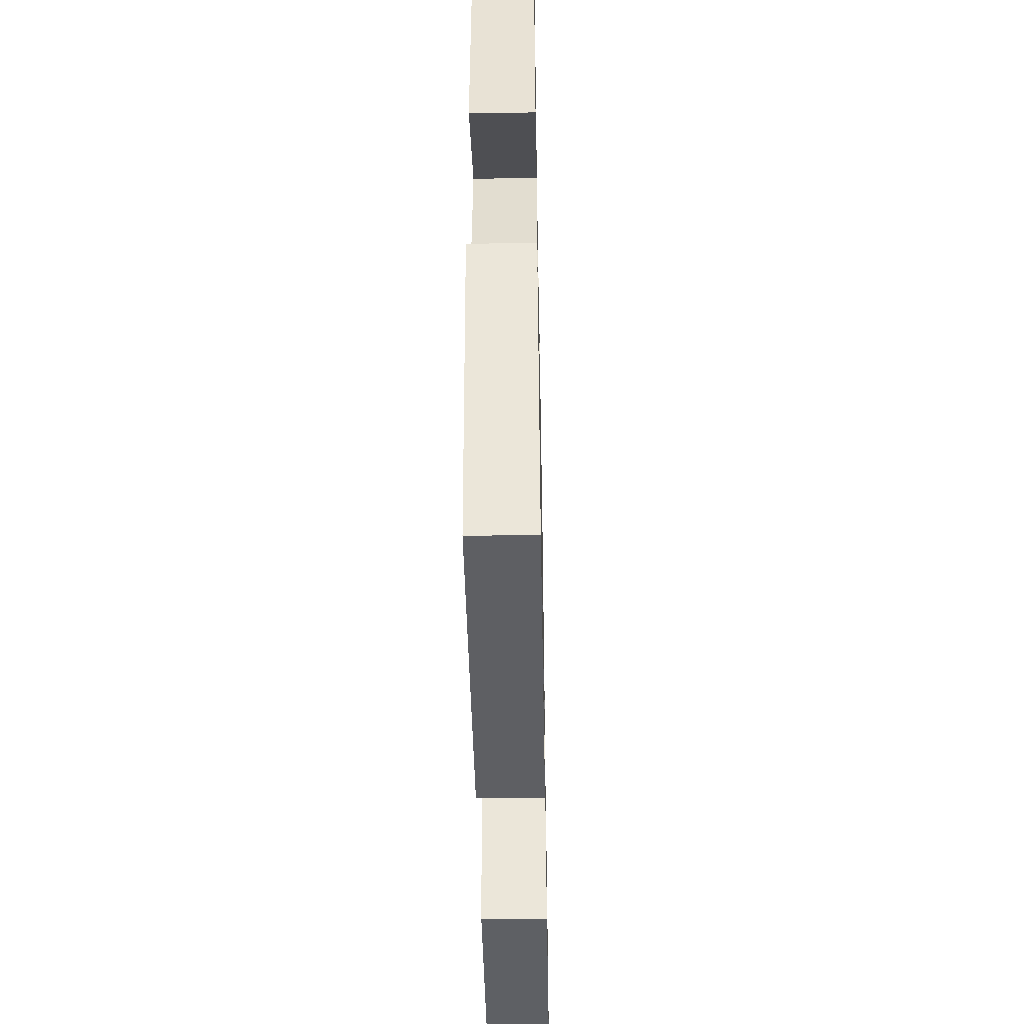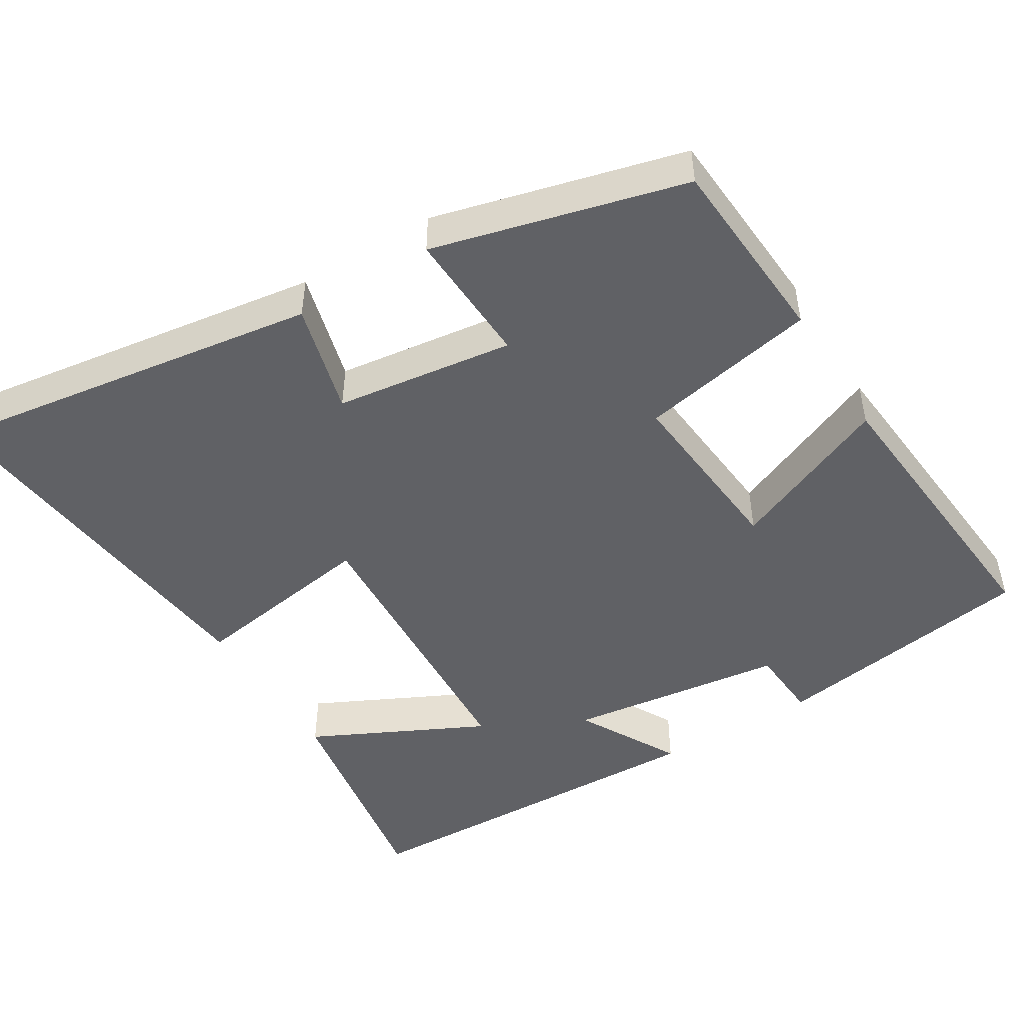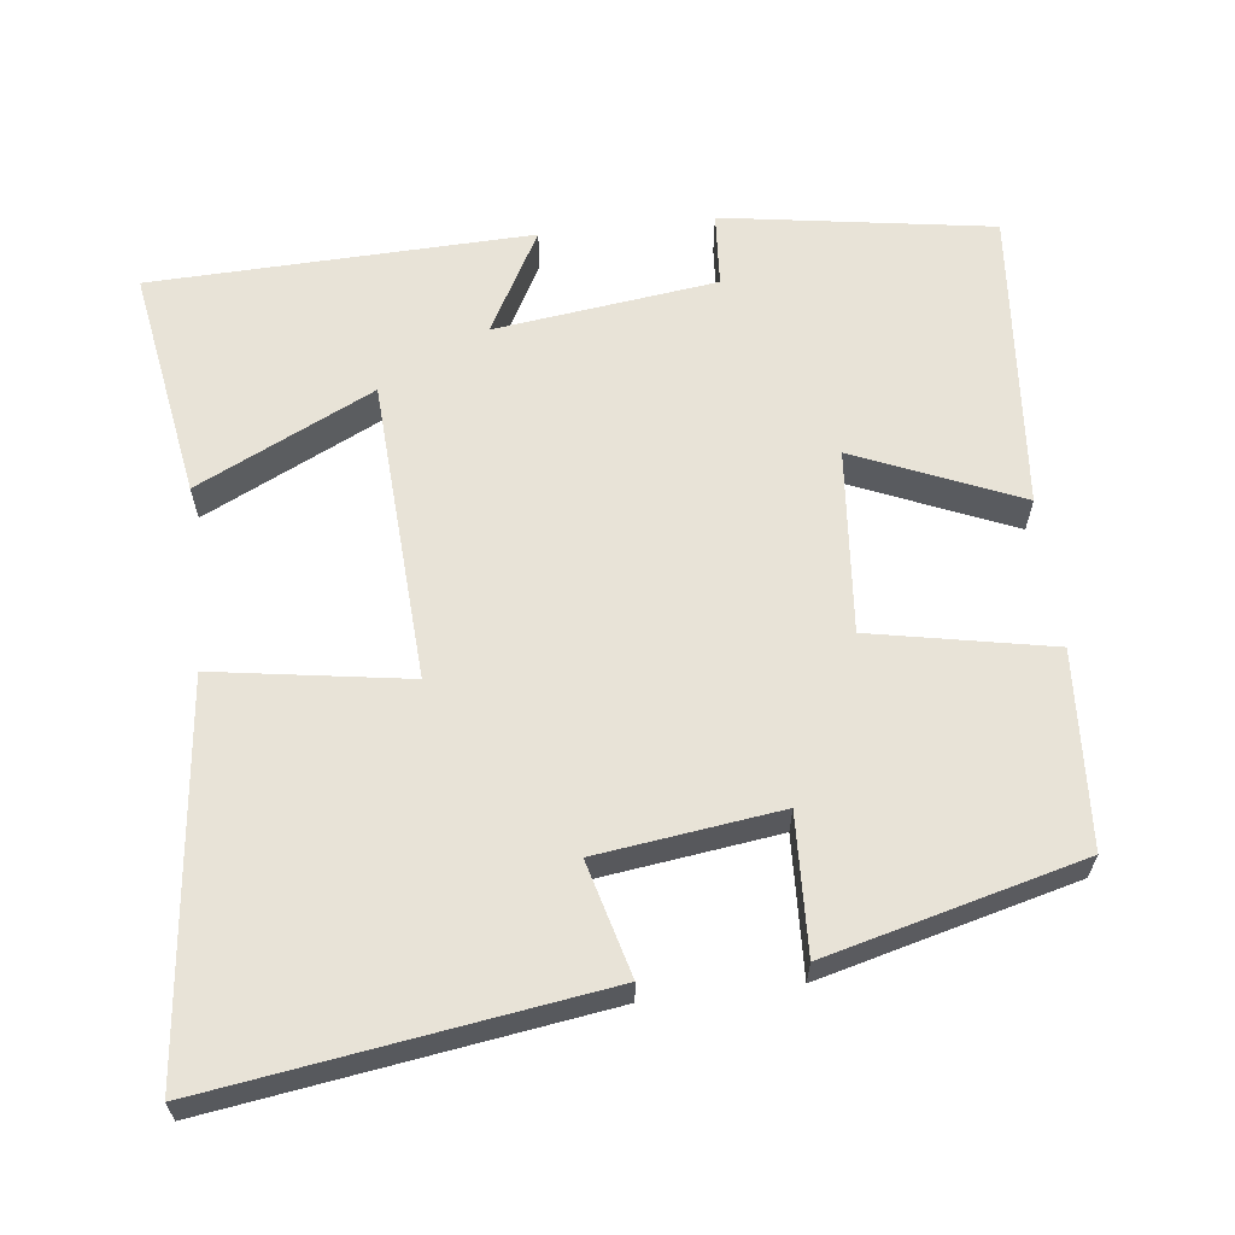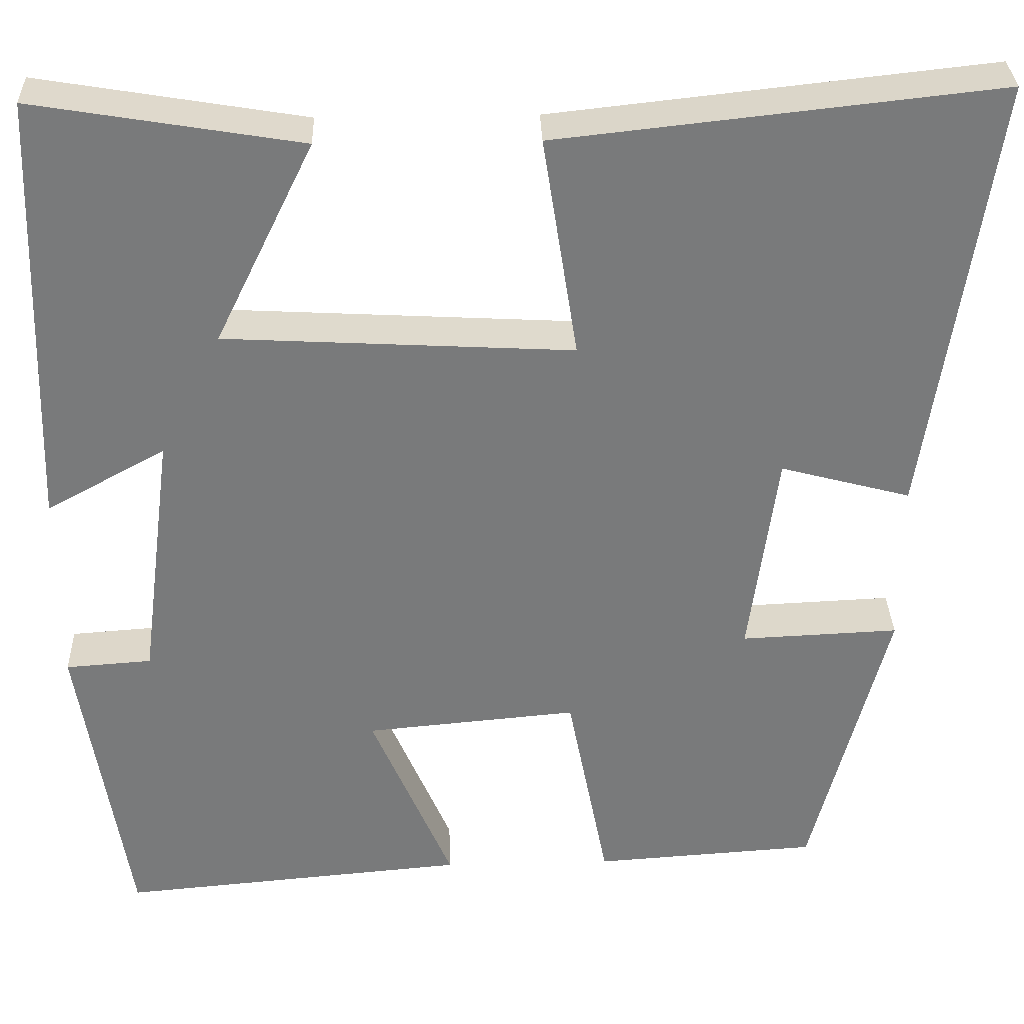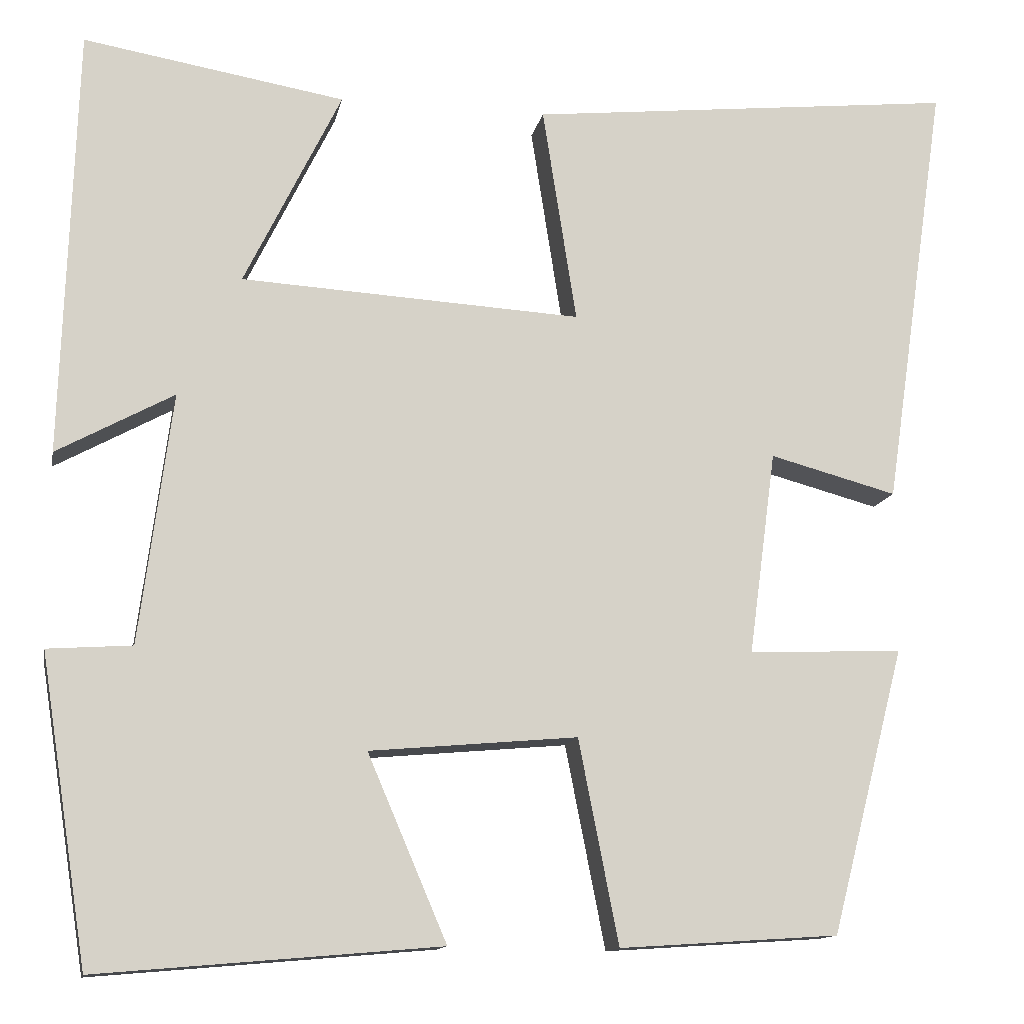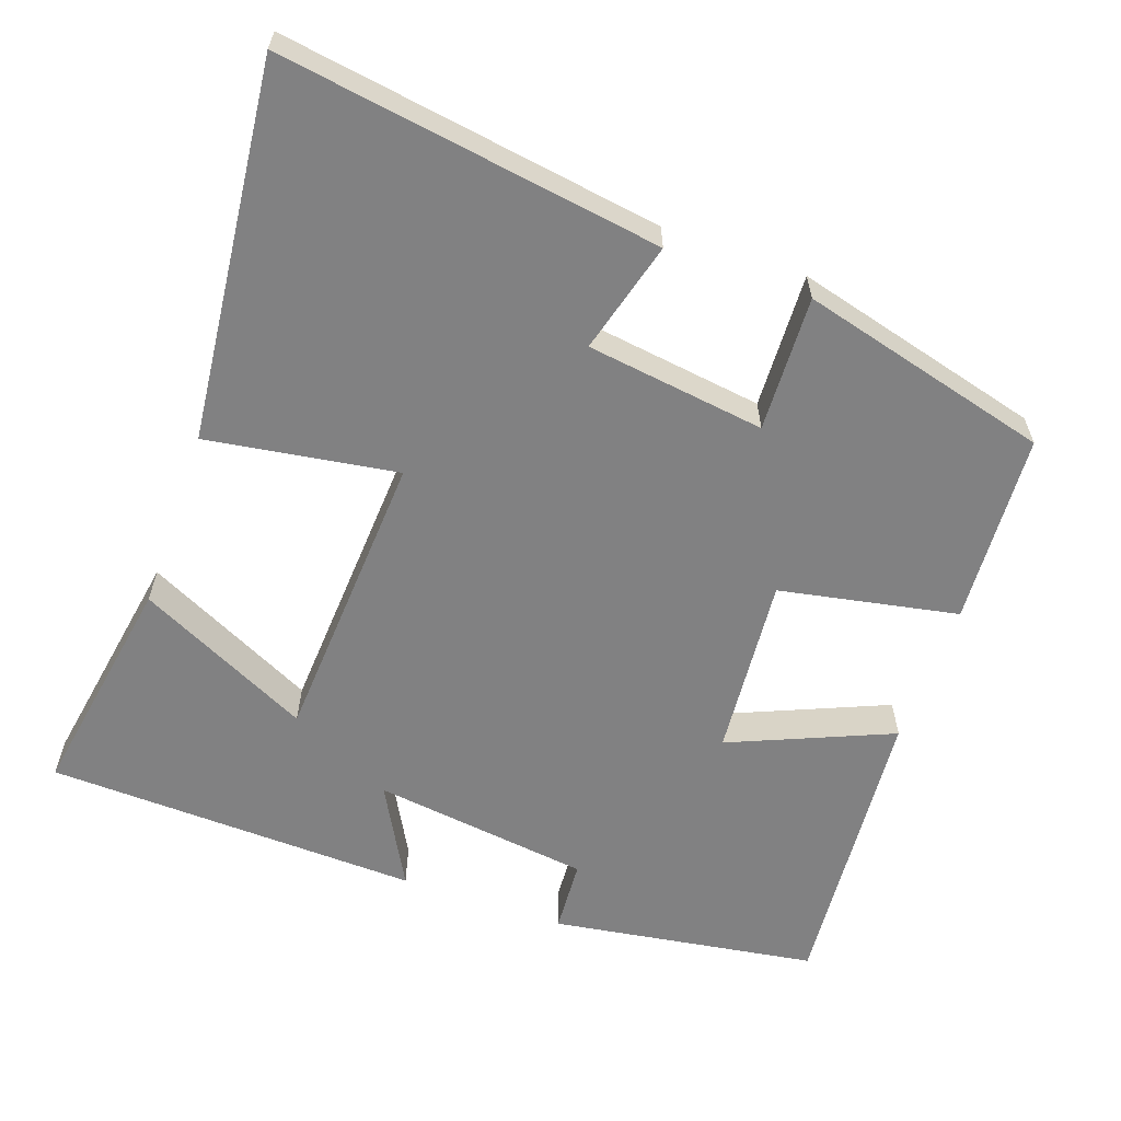
<metadata>
{"format":"obj","ext":"obj","renderer":"f3d","projection":"perspective","resolution":1024,"background":"white","views":[{"elev":-46.9,"azim":-88.9,"up":"+Z"},{"elev":-47.9,"azim":121.5,"up":"+Y"},{"elev":62.3,"azim":83.3,"up":"+Y"},{"elev":32.2,"azim":-1.9,"up":"+Z"},{"elev":-13.0,"azim":-11.1,"up":"+Z"},{"elev":-60.4,"azim":70.4,"up":"+Y"}]}
</metadata>
<code>
v 0.575 0.07 0.555
v 0.5 0.07 0.045
v 0.35 0.07 0.085
v 0.318 0.07 -0.155
v 0.5 0.07 -0.147
v 0.413 0.07 -0.483
v 0.155 0.07 -0.5
v 0.108 0.07 -0.261
v -0.136 0.07 -0.283
v -0.043 0.07 -0.5
v -0.444 0.07 -0.535
v -0.5 0.07 -0.178
v -0.401 0.07 -0.171
v -0.363 0.07 0.123
v -0.5 0.07 0.048
v -0.484 0.07 0.551
v -0.177 0.07 0.5
v -0.291 0.07 0.267
v 0.109 0.07 0.245
v 0.069 0.07 0.5
v 0.575 0 0.555
v 0.5 0 0.045
v 0.35 0 0.085
v 0.318 0 -0.155
v 0.5 0 -0.147
v 0.413 0 -0.483
v 0.155 0 -0.5
v 0.108 0 -0.261
v -0.136 0 -0.283
v -0.043 0 -0.5
v -0.444 0 -0.535
v -0.5 0 -0.178
v -0.401 0 -0.171
v -0.363 0 0.123
v -0.5 0 0.048
v -0.484 0 0.551
v -0.177 0 0.5
v -0.291 0 0.267
v 0.109 0 0.245
v 0.069 0 0.5
f 19 20 1 2
f 18 19 2 3
f 15 16 17 18
f 14 15 18
f 13 14 18 3
f 10 11 12 13
f 9 10 13
f 8 9 13 3
f 7 8 3 4
f 4 5 6 7
f 22 21 40 39
f 23 22 39 38
f 38 37 36 35
f 38 35 34
f 23 38 34 33
f 33 32 31 30
f 33 30 29
f 23 33 29 28
f 24 23 28 27
f 27 26 25 24
f 1 21 22 2
f 2 22 23 3
f 3 23 24 4
f 4 24 25 5
f 5 25 26 6
f 6 26 27 7
f 7 27 28 8
f 8 28 29 9
f 9 29 30 10
f 10 30 31 11
f 11 31 32 12
f 12 32 33 13
f 13 33 34 14
f 14 34 35 15
f 15 35 36 16
f 16 36 37 17
f 17 37 38 18
f 18 38 39 19
f 19 39 40 20
f 20 40 21 1

</code>
